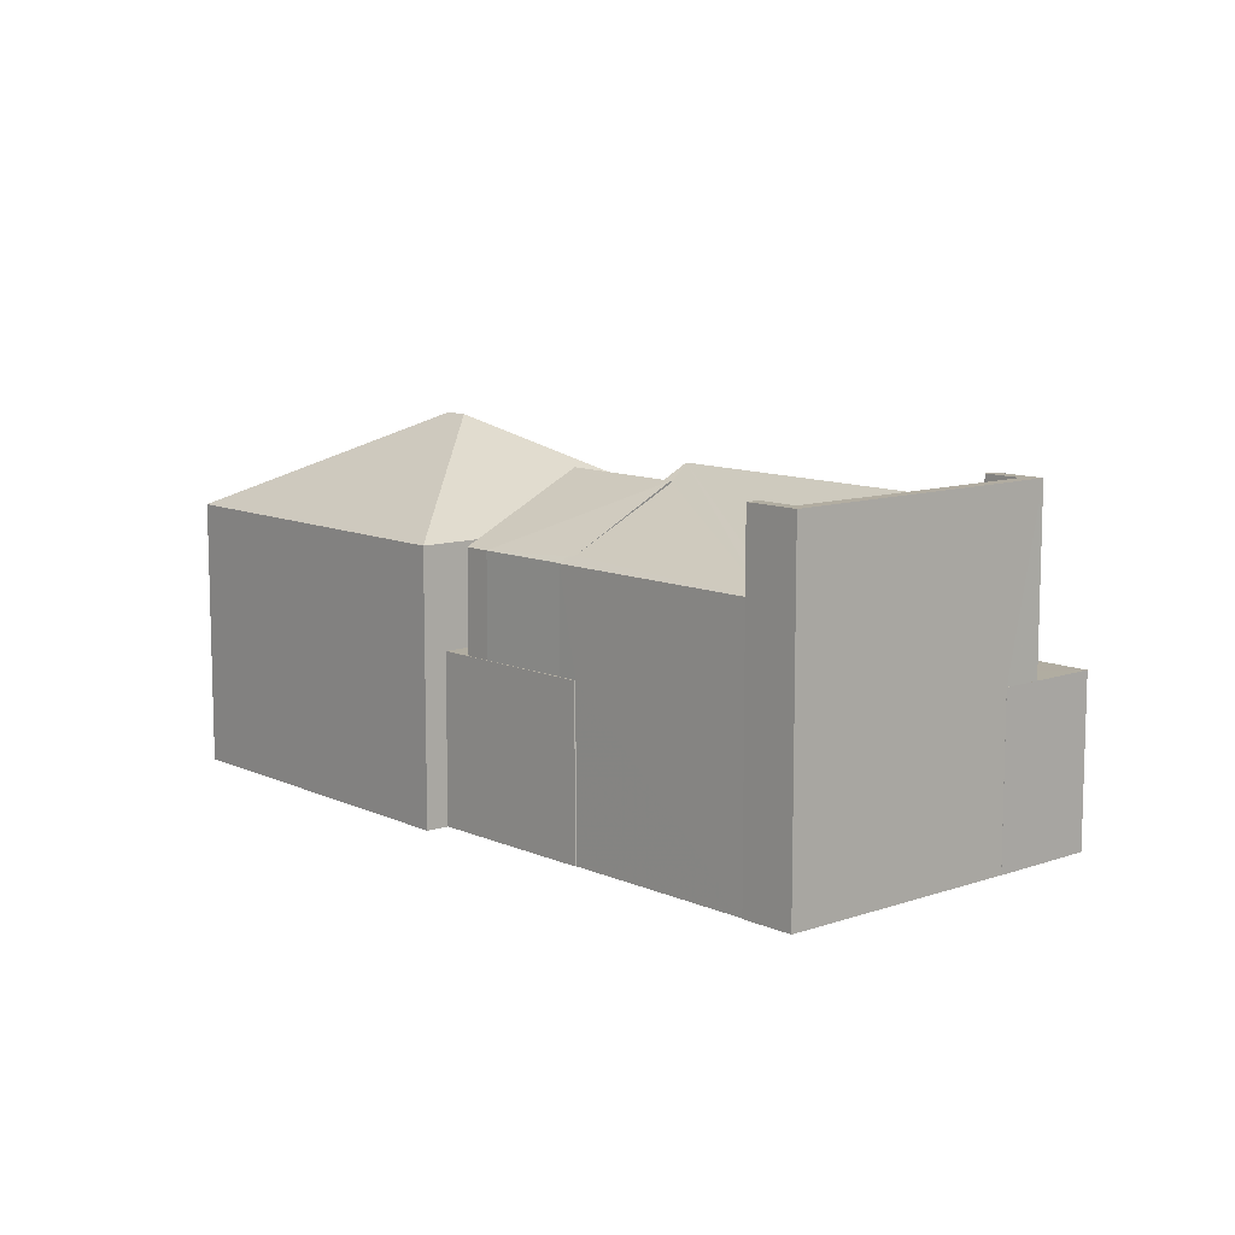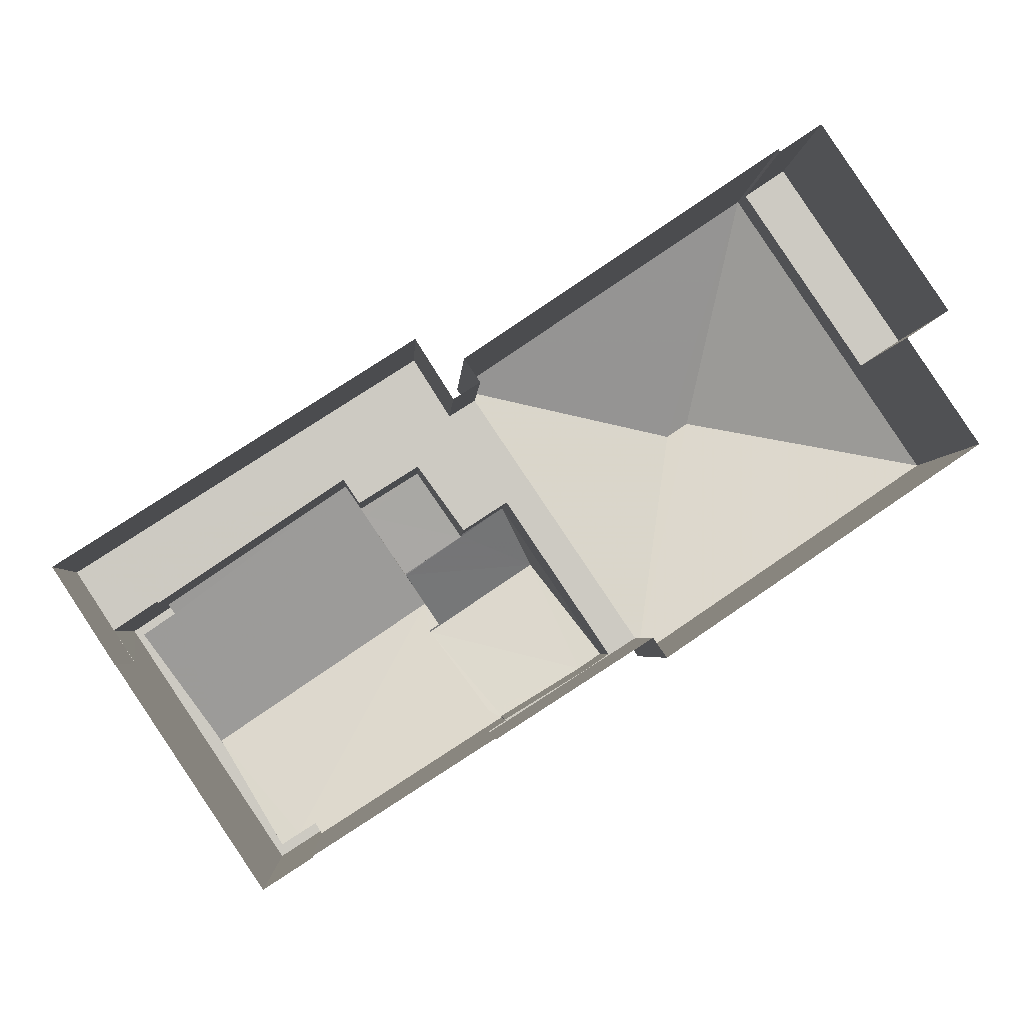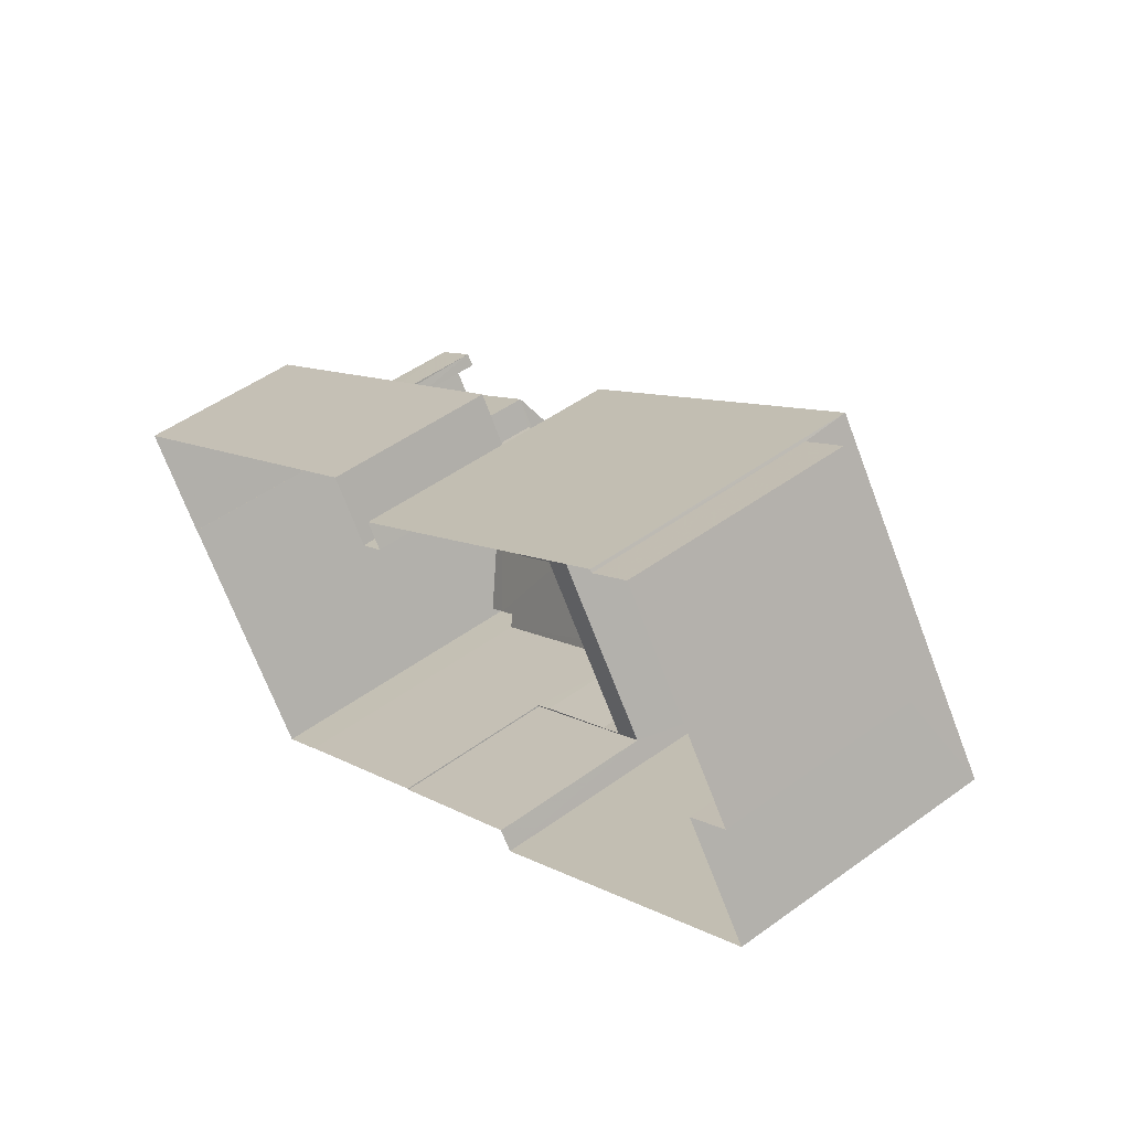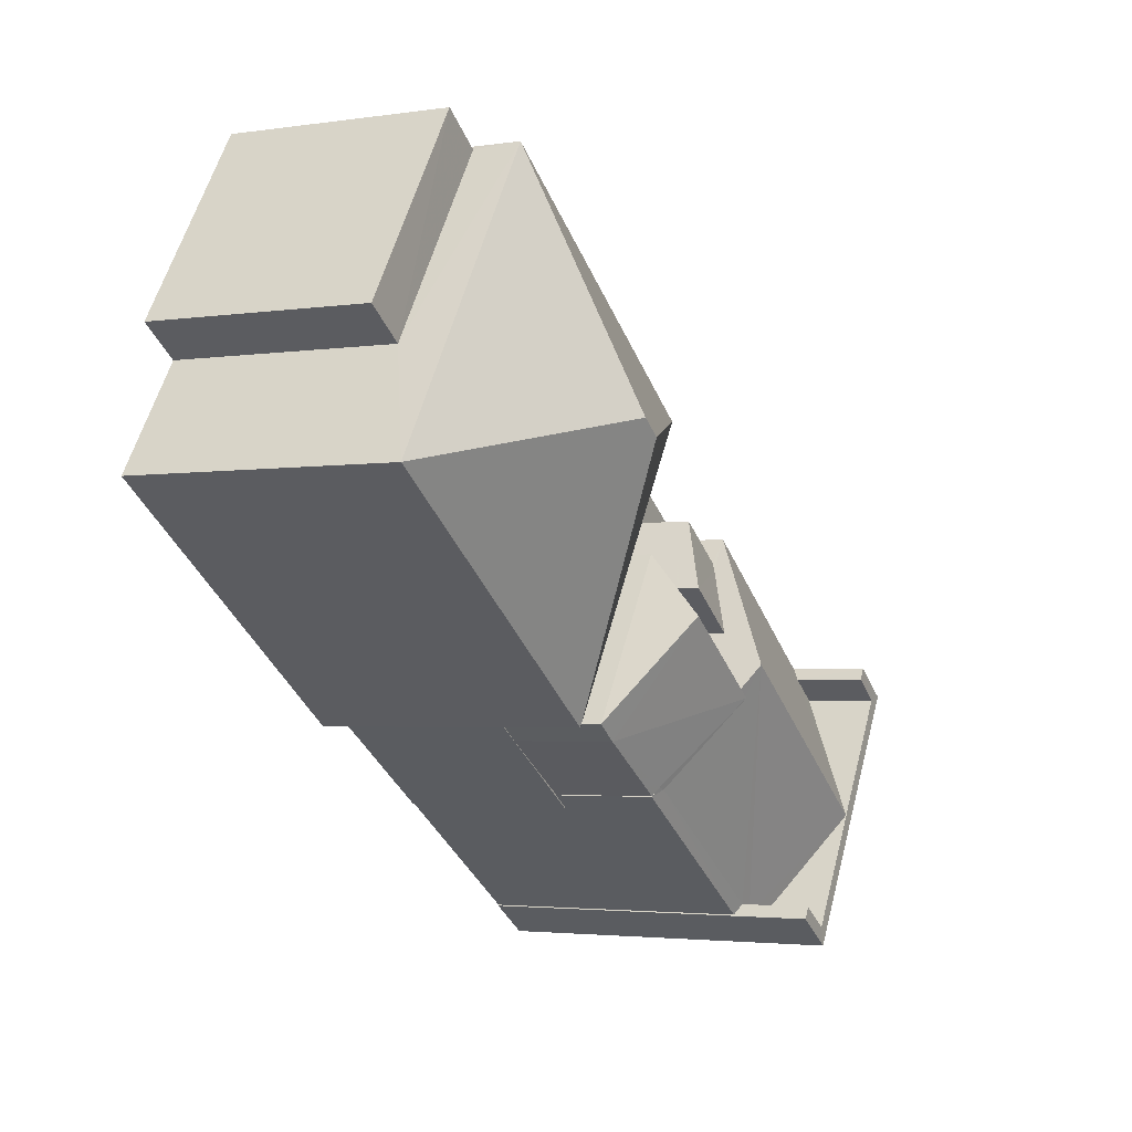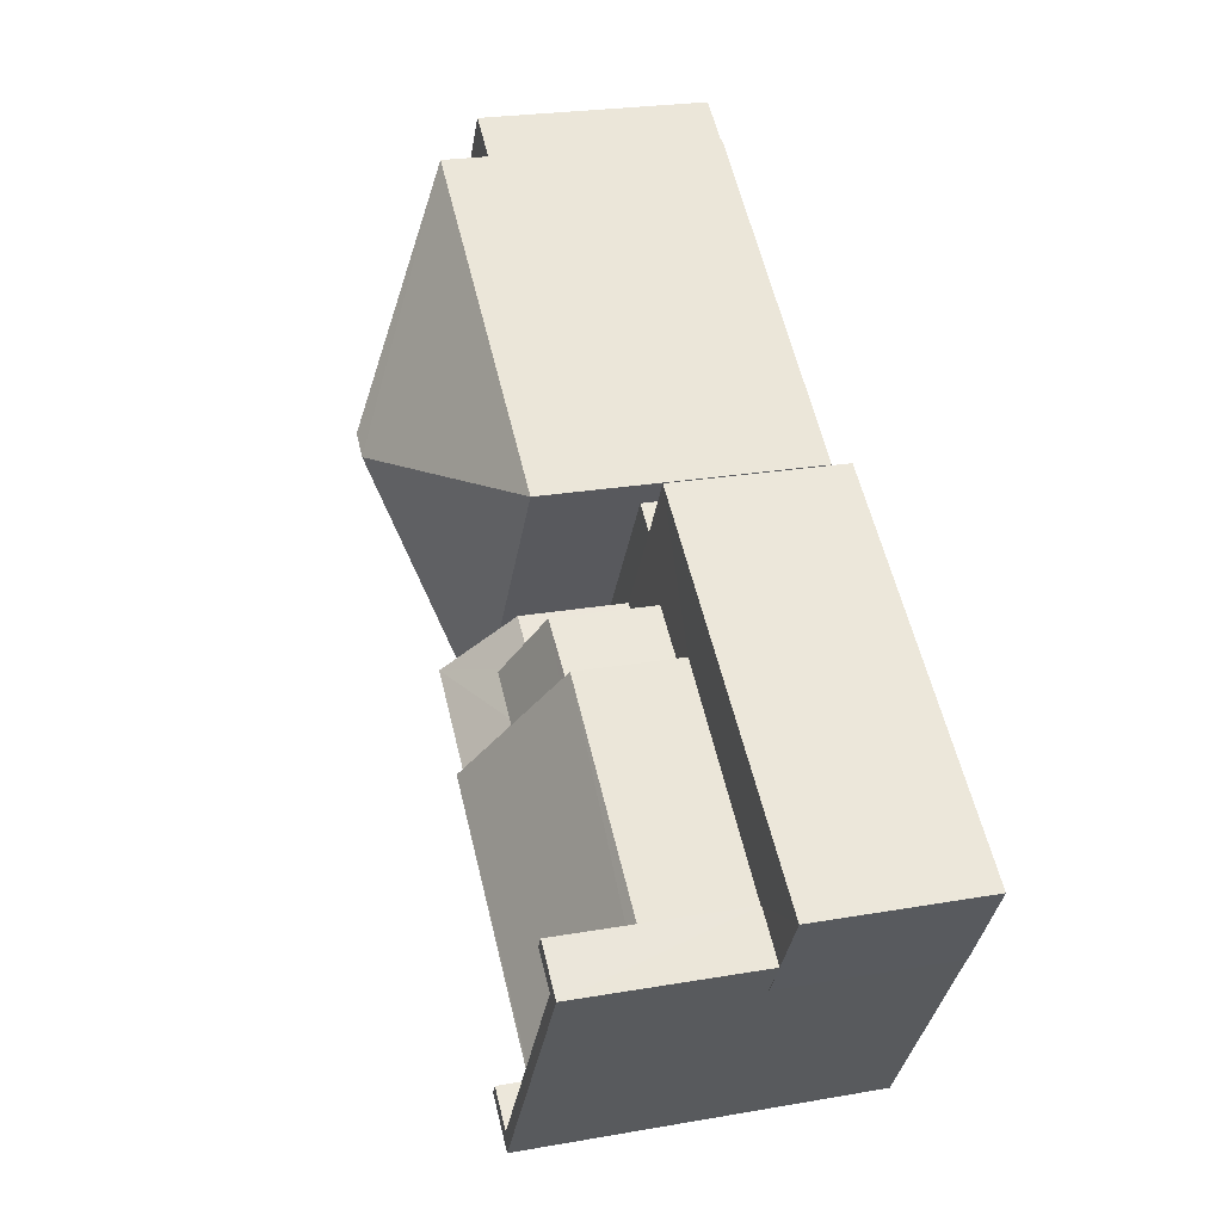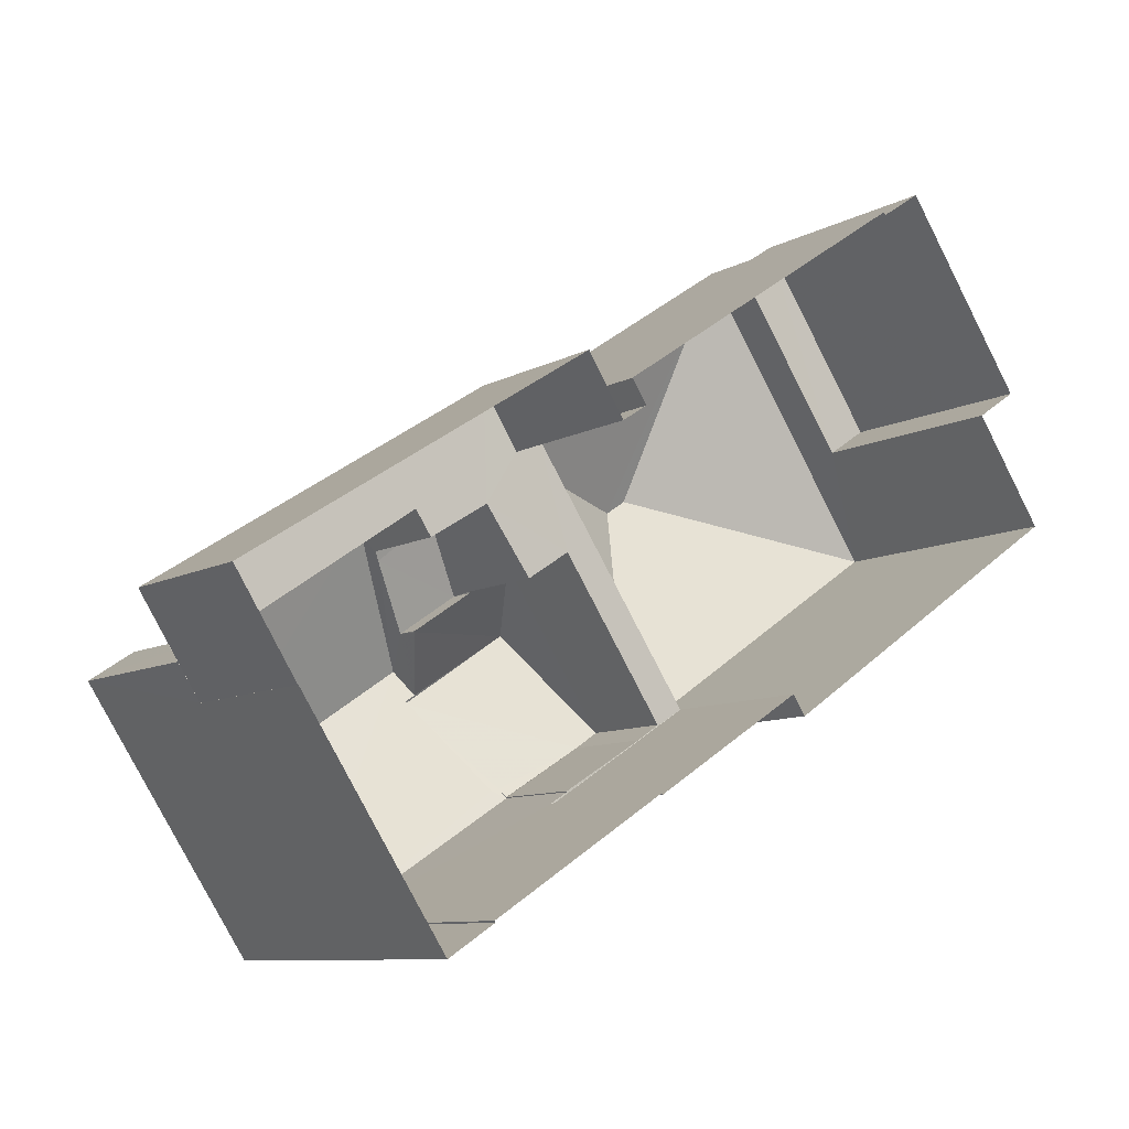
<metadata>
{"format":"obj","ext":"obj","renderer":"f3d","projection":"perspective","resolution":1024,"background":"white","views":[{"elev":10.3,"azim":15.3,"up":"+Z"},{"elev":-3.3,"azim":177.2,"up":"+Y"},{"elev":48.6,"azim":-129.1,"up":"+Y"},{"elev":-3.0,"azim":-63.0,"up":"+Y"},{"elev":24.0,"azim":73.7,"up":"+Y"},{"elev":-9.3,"azim":144.4,"up":"+Y"}]}
</metadata>
<code>
v -8.915e+04 -1.002e+05 2.392
v -8.915e+04 -1.002e+05 2.392
v -8.914e+04 -1.002e+05 2.392
v -8.914e+04 -1.002e+05 2.393
v -8.914e+04 -1.002e+05 2.393
v -8.916e+04 -1.001e+05 2.393
v -8.915e+04 -1.001e+05 2.392
v -8.916e+04 -1.002e+05 2.393
v -8.915e+04 -1.001e+05 2.392
v -8.915e+04 -1.001e+05 2.392
v -8.915e+04 -1.002e+05 2.392
v -8.914e+04 -1.002e+05 2.394
v -8.914e+04 -1.002e+05 2.394
v -8.916e+04 -1.002e+05 2.393
v -8.915e+04 -1.002e+05 2.393
v -8.915e+04 -1.002e+05 2.394
v -8.914e+04 -1.002e+05 2.394
v -8.915e+04 -1.002e+05 2.392
v -8.915e+04 -1.002e+05 2.393
v -8.915e+04 -1.002e+05 2.394
v -8.914e+04 -1.002e+05 8.396
v -8.914e+04 -1.002e+05 9.929
v -8.914e+04 -1.002e+05 8.397
v -8.914e+04 -1.002e+05 8.267
v -8.914e+04 -1.002e+05 8.267
v -8.915e+04 -1.002e+05 10.36
v -8.915e+04 -1.002e+05 10.36
v -8.915e+04 -1.002e+05 8.268
v -8.916e+04 -1.002e+05 8.268
v -8.914e+04 -1.002e+05 9.952
v -8.914e+04 -1.002e+05 8.408
v -8.914e+04 -1.002e+05 8.414
v -8.915e+04 -1.002e+05 9.952
v -8.915e+04 -1.002e+05 8.267
v -8.915e+04 -1.002e+05 8.273
v -8.915e+04 -1.002e+05 9.667
v -8.915e+04 -1.002e+05 8.273
v -8.914e+04 -1.002e+05 9.958
v -8.914e+04 -1.002e+05 9.958
v -8.914e+04 -1.002e+05 9.958
v -8.914e+04 -1.002e+05 9.957
v -8.914e+04 -1.002e+05 9.957
v -8.914e+04 -1.002e+05 9.957
v -8.914e+04 -1.002e+05 9.958
v -8.914e+04 -1.002e+05 9.957
v -8.915e+04 -1.002e+05 9.667
v -8.915e+04 -1.002e+05 9.633
v -8.915e+04 -1.002e+05 9.631
v -8.915e+04 -1.002e+05 8.343
v -8.915e+04 -1.002e+05 8.386
v -8.915e+04 -1.002e+05 8.268
v -8.915e+04 -1.002e+05 8.414
v -8.914e+04 -1.002e+05 8.408
v -8.914e+04 -1.002e+05 8.268
v -8.915e+04 -1.001e+05 8.266
v -8.916e+04 -1.002e+05 7.272
v -8.915e+04 -1.001e+05 7.271
v -8.916e+04 -1.001e+05 7.272
v -8.915e+04 -1.001e+05 7.271
v -8.915e+04 -1.002e+05 8.273
v -8.915e+04 -1.002e+05 8.301
v -8.915e+04 -1.002e+05 8.272
v -8.915e+04 -1.002e+05 8.324
v -8.915e+04 -1.002e+05 8.272
v -8.914e+04 -1.002e+05 8.189
v -8.915e+04 -1.002e+05 8.209
v -8.914e+04 -1.002e+05 8.267
v -8.915e+04 -1.002e+05 8.912
v -8.915e+04 -1.002e+05 8.912
v -8.914e+04 -1.002e+05 6.062
v -8.914e+04 -1.002e+05 6.062
v -8.914e+04 -1.002e+05 6.062
v -8.915e+04 -1.002e+05 6.061
v -8.914e+04 -1.002e+05 6.062
v -8.914e+04 -1.002e+05 6.062
v -8.915e+04 -1.002e+05 6.063
v -8.915e+04 -1.002e+05 6.063
v -8.915e+04 -1.002e+05 6.063
v -8.915e+04 -1.002e+05 6.062
v -8.915e+04 -1.002e+05 6.062
v -8.915e+04 -1.002e+05 6.062
v -8.915e+04 -1.002e+05 6.062
v -8.915e+04 -1.002e+05 6.063
v -8.915e+04 -1.002e+05 6.063
v -8.914e+04 -1.002e+05 6.062
v -8.914e+04 -1.002e+05 6.062
v -8.914e+04 -1.002e+05 6.062
v -8.915e+04 -1.002e+05 6.062
v -8.915e+04 -1.002e+05 6.063
v -8.915e+04 -1.002e+05 6.063
v -8.915e+04 -1.002e+05 8.268
f 1 2 3
f 3 4 5
f 6 7 8
f 9 10 11
f 8 7 9
f 12 5 13
f 14 8 15
f 14 15 16
f 17 12 13
f 18 9 11
f 15 18 1
f 15 19 20
f 19 5 12
f 1 3 5
f 18 8 9
f 15 8 18
f 19 15 1
f 5 19 1
f 21 22 23
f 24 25 21
f 25 22 21
f 26 27 28
f 29 28 27
f 30 31 32
f 30 33 31
f 28 34 26
f 35 36 37
f 38 39 40
f 41 42 43
f 39 44 40
f 43 42 45
f 42 44 45
f 40 44 42
f 46 36 35
f 36 46 47
f 46 48 47
f 49 36 47
f 50 51 52
f 47 48 33
f 53 31 33
f 51 54 52
f 52 53 48
f 54 53 52
f 53 33 48
f 34 55 26
f 56 57 58
f 56 59 57
f 27 26 55
f 27 55 29
f 50 35 60
f 52 46 50
f 46 35 50
f 49 61 36
f 36 61 62
f 49 63 61
f 62 61 64
f 65 66 67
f 67 68 69
f 67 66 68
f 22 33 30
f 22 25 33
f 70 71 72
f 72 73 74
f 75 71 70
f 76 77 78
f 79 80 77
f 81 80 79
f 82 73 81
f 83 78 84
f 85 74 86
f 85 70 72
f 87 74 82
f 82 79 88
f 89 76 83
f 90 77 76
f 79 77 90
f 74 73 82
f 72 74 85
f 83 76 78
f 82 81 79
f 89 91 76
f 91 60 35
f 91 35 76
f 51 84 54
f 54 84 12
f 51 83 84
f 12 84 19
f 45 85 43
f 45 70 85
f 89 83 51
f 91 89 51
f 60 91 51
f 50 60 51
f 70 45 75
f 5 75 13
f 13 75 44
f 75 45 44
f 55 34 11
f 10 55 11
f 69 68 61
f 63 69 61
f 38 40 31
f 38 31 53
f 40 32 31
f 35 90 76
f 35 37 90
f 18 11 80
f 11 34 80
f 15 77 16
f 80 34 28
f 77 80 28
f 16 77 28
f 57 7 6
f 58 57 6
f 29 14 16
f 28 29 16
f 8 58 6
f 8 56 58
f 75 4 71
f 75 5 4
f 52 48 46
f 82 66 65
f 87 82 65
f 41 43 21
f 24 85 86
f 21 43 24
f 24 43 85
f 37 36 62
f 38 53 39
f 39 54 17
f 54 12 17
f 53 54 39
f 78 15 20
f 78 77 15
f 44 39 17
f 13 44 17
f 73 3 2
f 73 72 3
f 74 25 24
f 86 74 24
f 73 2 1
f 81 73 1
f 88 66 82
f 68 66 64
f 61 68 64
f 66 88 64
f 14 56 8
f 59 10 9
f 29 56 14
f 55 59 56
f 59 55 10
f 55 56 29
f 4 72 71
f 4 3 72
f 22 42 23
f 32 40 30
f 30 42 22
f 40 42 30
f 87 65 74
f 74 65 25
f 65 67 25
f 80 81 1
f 18 80 1
f 84 78 20
f 19 84 20
f 9 7 57
f 59 9 57
f 90 62 79
f 90 37 62
f 25 67 33
f 33 69 47
f 47 69 49
f 49 69 63
f 33 67 69
f 88 79 62
f 64 88 62
f 23 42 41
f 21 23 41

</code>
